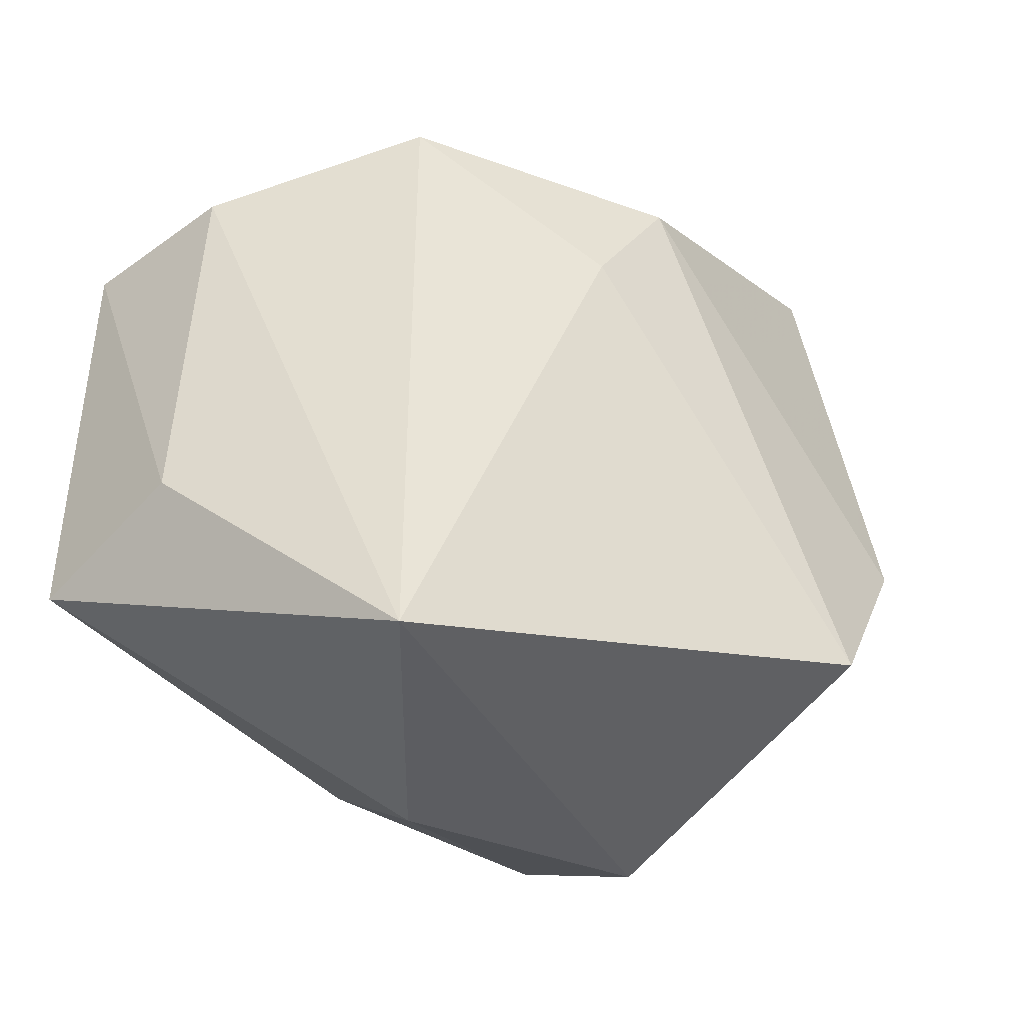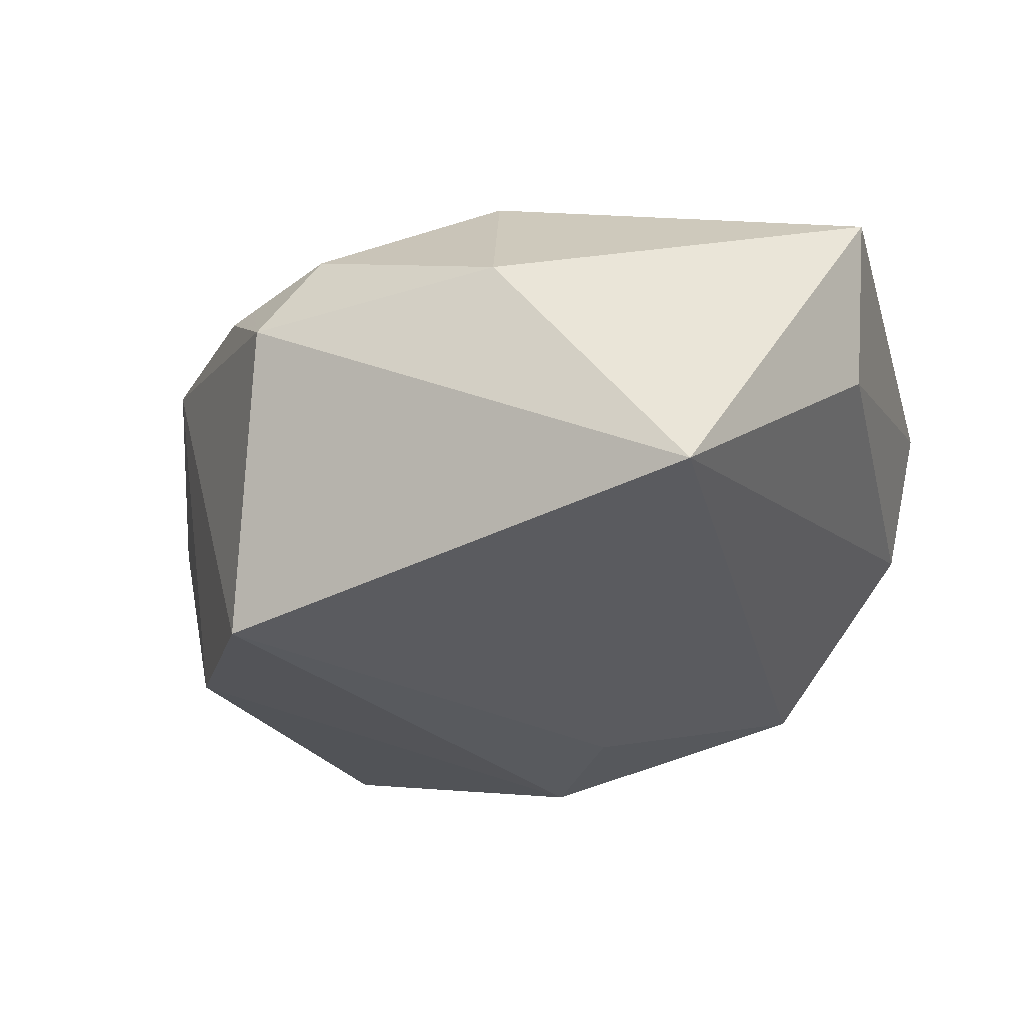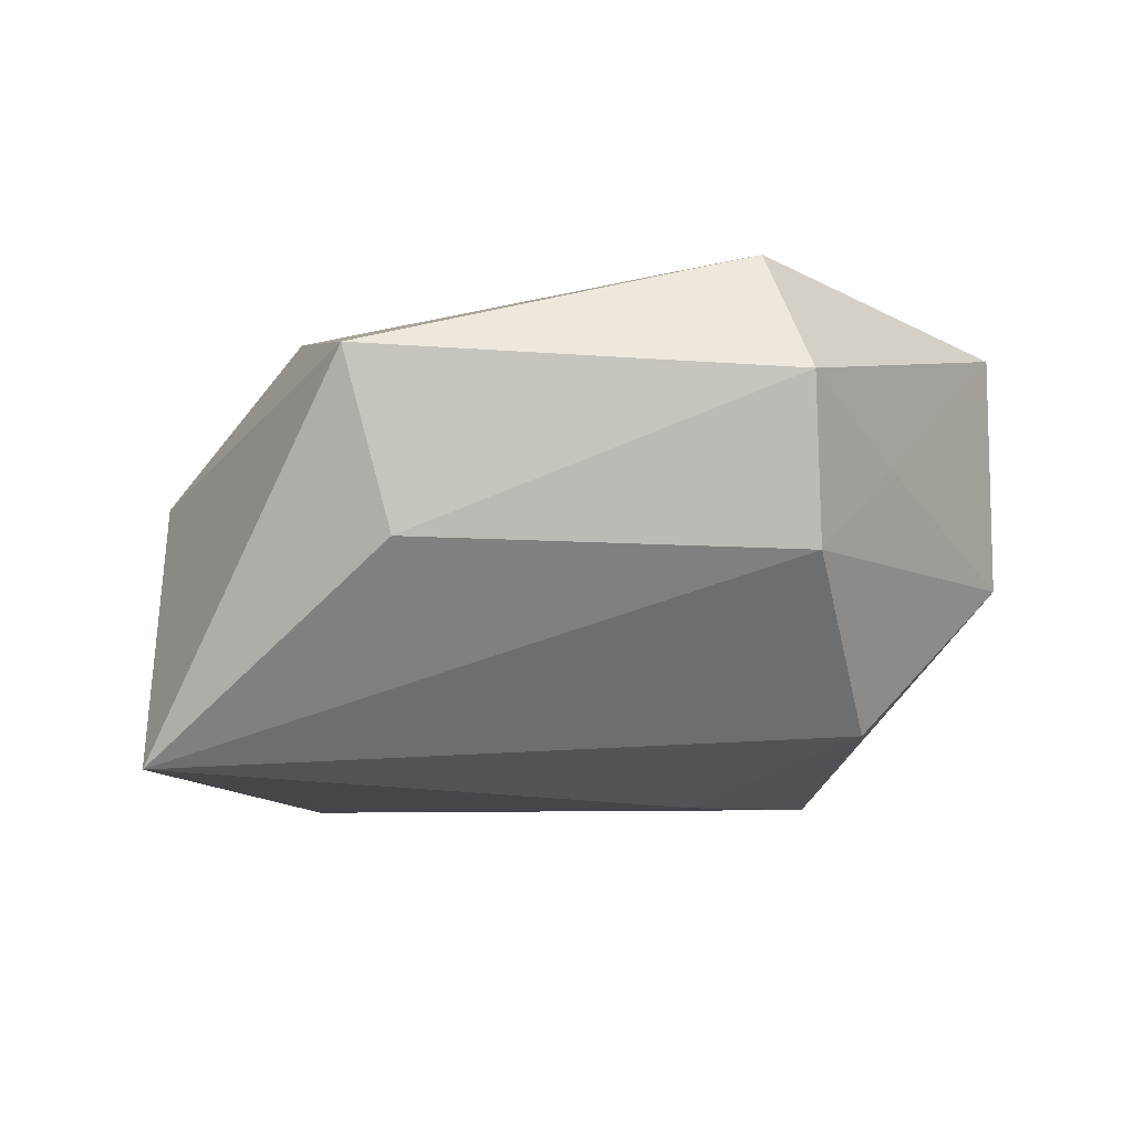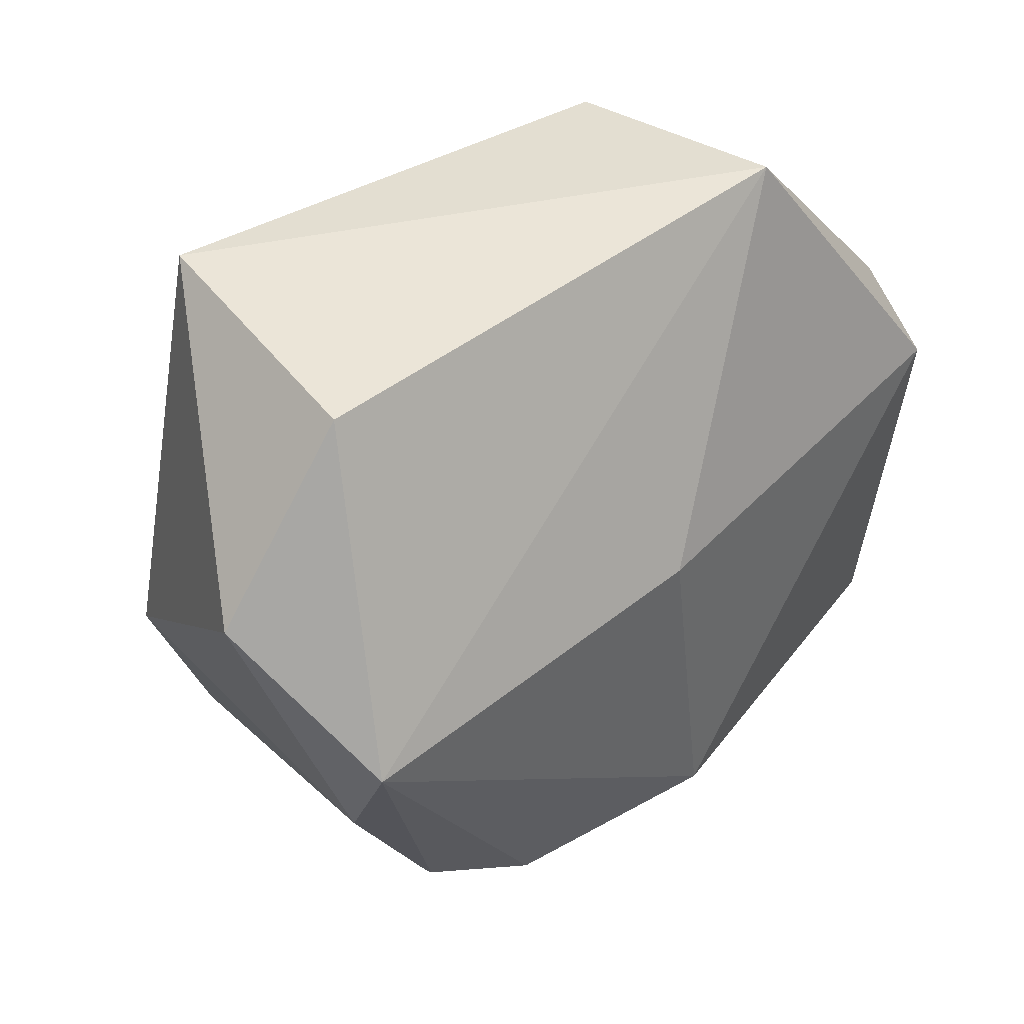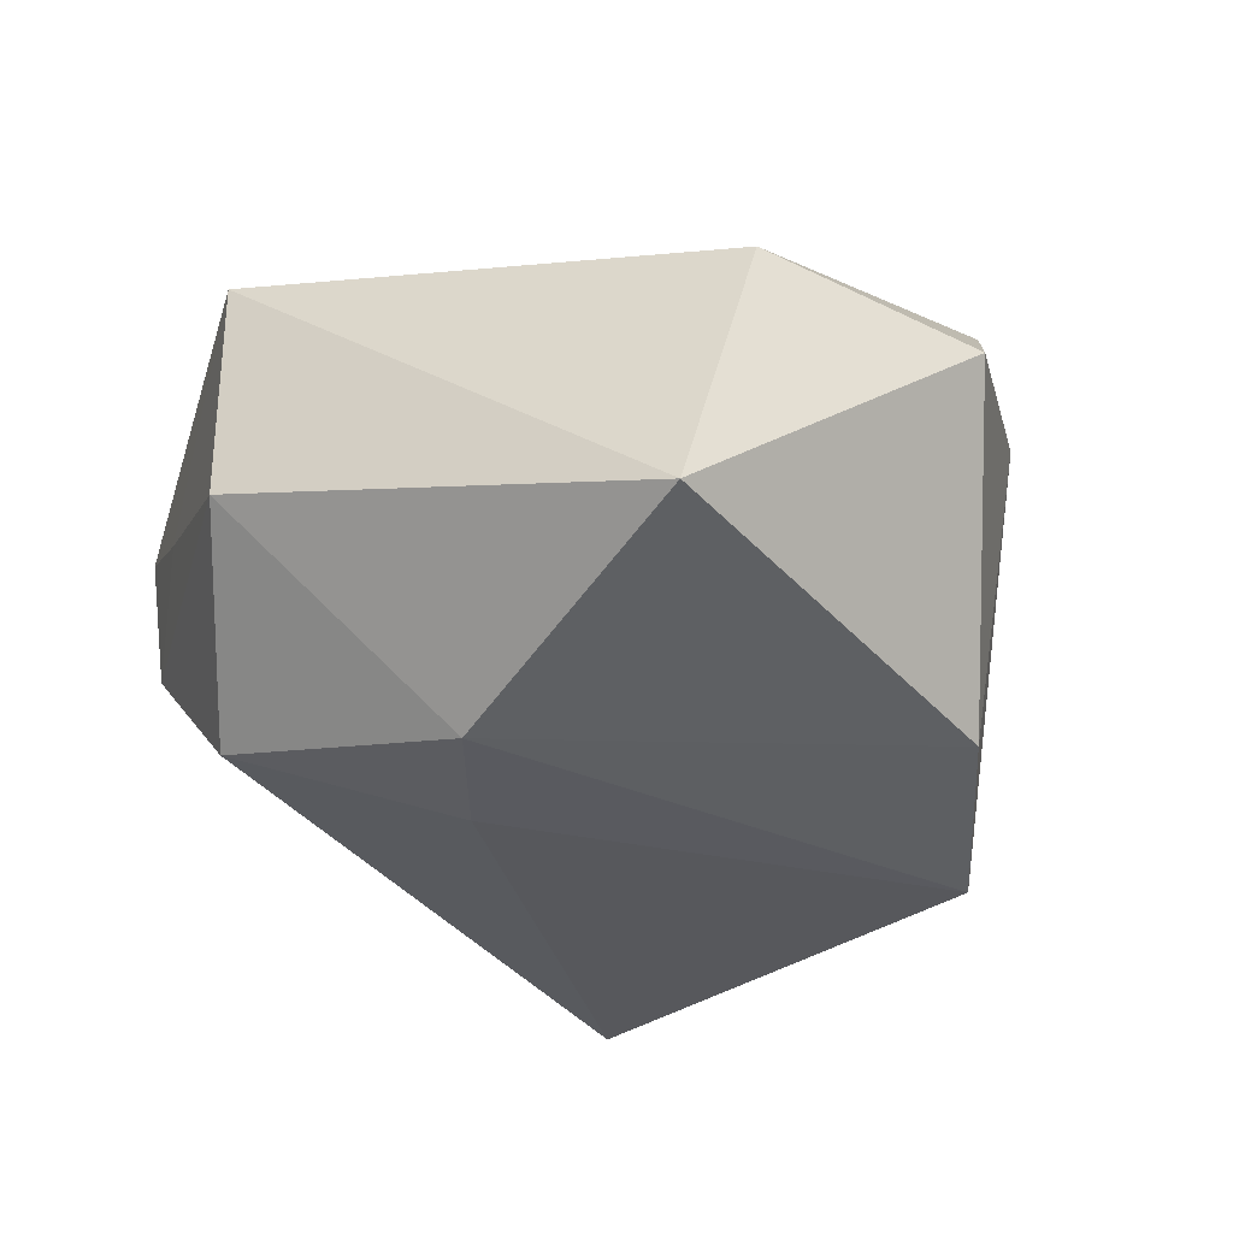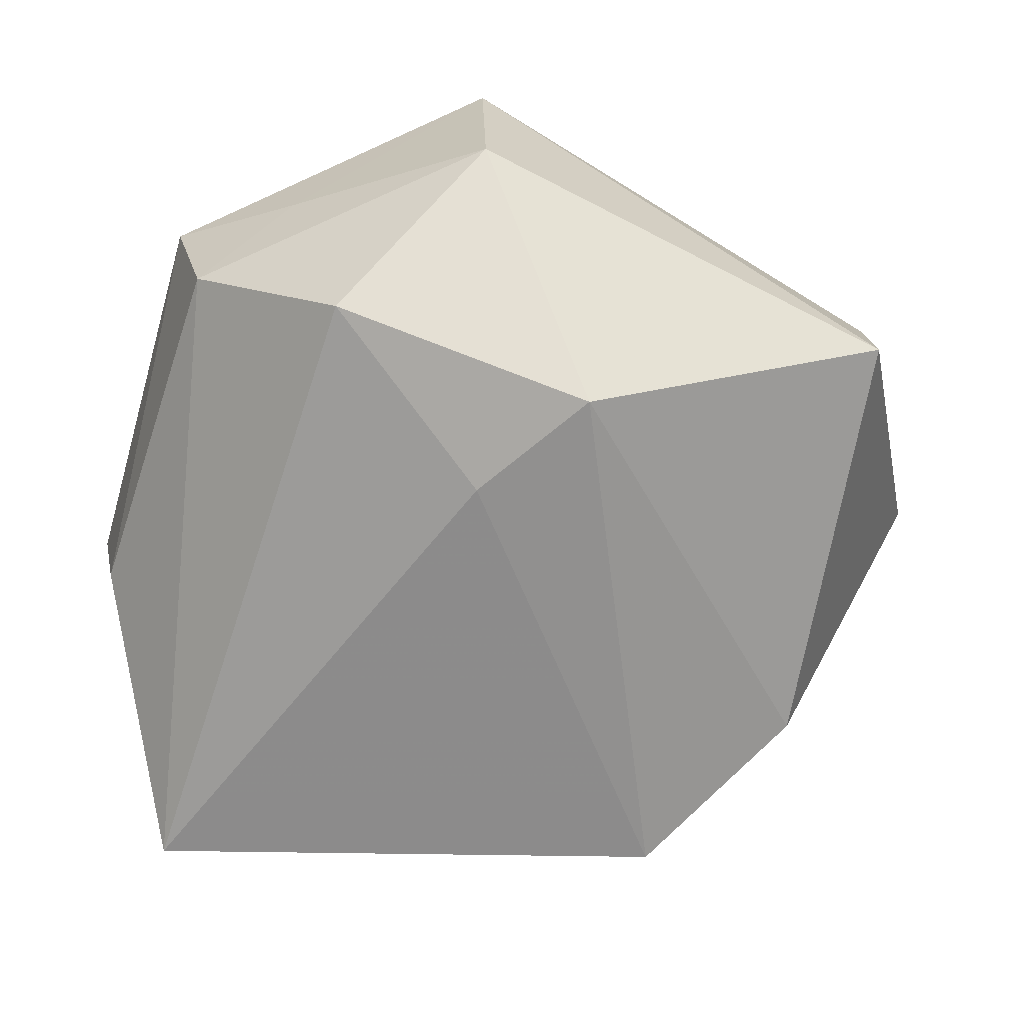
<metadata>
{"format":"obj","ext":"obj","renderer":"f3d","projection":"perspective","resolution":1024,"background":"white","views":[{"elev":-39.9,"azim":143.2,"up":"+Y"},{"elev":-30.6,"azim":15.7,"up":"+Z"},{"elev":-6.8,"azim":84.1,"up":"+Z"},{"elev":31.9,"azim":-46.3,"up":"+Y"},{"elev":-31.9,"azim":-146.4,"up":"+Z"},{"elev":-65.7,"azim":163.7,"up":"+Z"}]}
</metadata>
<code>
v -0.02736 0.03007 -0.01317
v 0.03593 -0.02056 0.01205
v 0.03593 0.0147 0.01082
v -0.03473 -0.003552 0.01701
v -0.03306 -0.01178 0.01155
v 0.01093 0.03479 0.0168
v 0.003175 -0.02363 0.01857
v 0.0259 0.02278 0.004878
v 0.03267 0.01569 -0.002411
v -0.03074 -0.005997 -0.01789
v -0.004253 0.004256 0.02174
v 0.02209 -0.0352 -0.01872
v -0.04045 0.008328 0.005694
v -0.02191 -0.02547 0.009026
v 0.003995 0.01039 -0.0212
v -0.01667 -0.03207 0.002786
v 0.01993 0.02143 -0.01577
v -0.02165 -0.02144 -0.0212
v 0.005752 -0.03447 0.003657
v 0.01047 0.03513 -0.002981
v 0.03014 0.01179 0.02083
v -0.03084 0.02478 0.008809
v -0.01202 -0.02934 0.01139
v -0.003013 0.02107 -0.0212
v 0.03403 -0.01669 -0.001966
f 19 2 7
f 13 4 22
f 22 4 6
f 22 1 13
f 6 1 22
f 5 4 13
f 13 1 10
f 10 5 13
f 18 5 10
f 24 18 10
f 10 1 24
f 6 4 11
f 11 4 7
f 24 1 20
f 20 1 6
f 6 11 21
f 7 2 21
f 21 11 7
f 24 20 17
f 17 20 9
f 16 5 18
f 8 20 6
f 9 20 8
f 3 21 2
f 9 8 3
f 6 21 3
f 3 8 6
f 15 18 24
f 24 17 15
f 12 17 9
f 12 15 17
f 18 15 12
f 2 19 12
f 12 16 18
f 19 16 12
f 23 19 7
f 23 16 19
f 7 4 23
f 5 16 14
f 16 23 14
f 4 5 14
f 14 23 4
f 25 12 9
f 9 3 25
f 2 12 25
f 25 3 2

</code>
